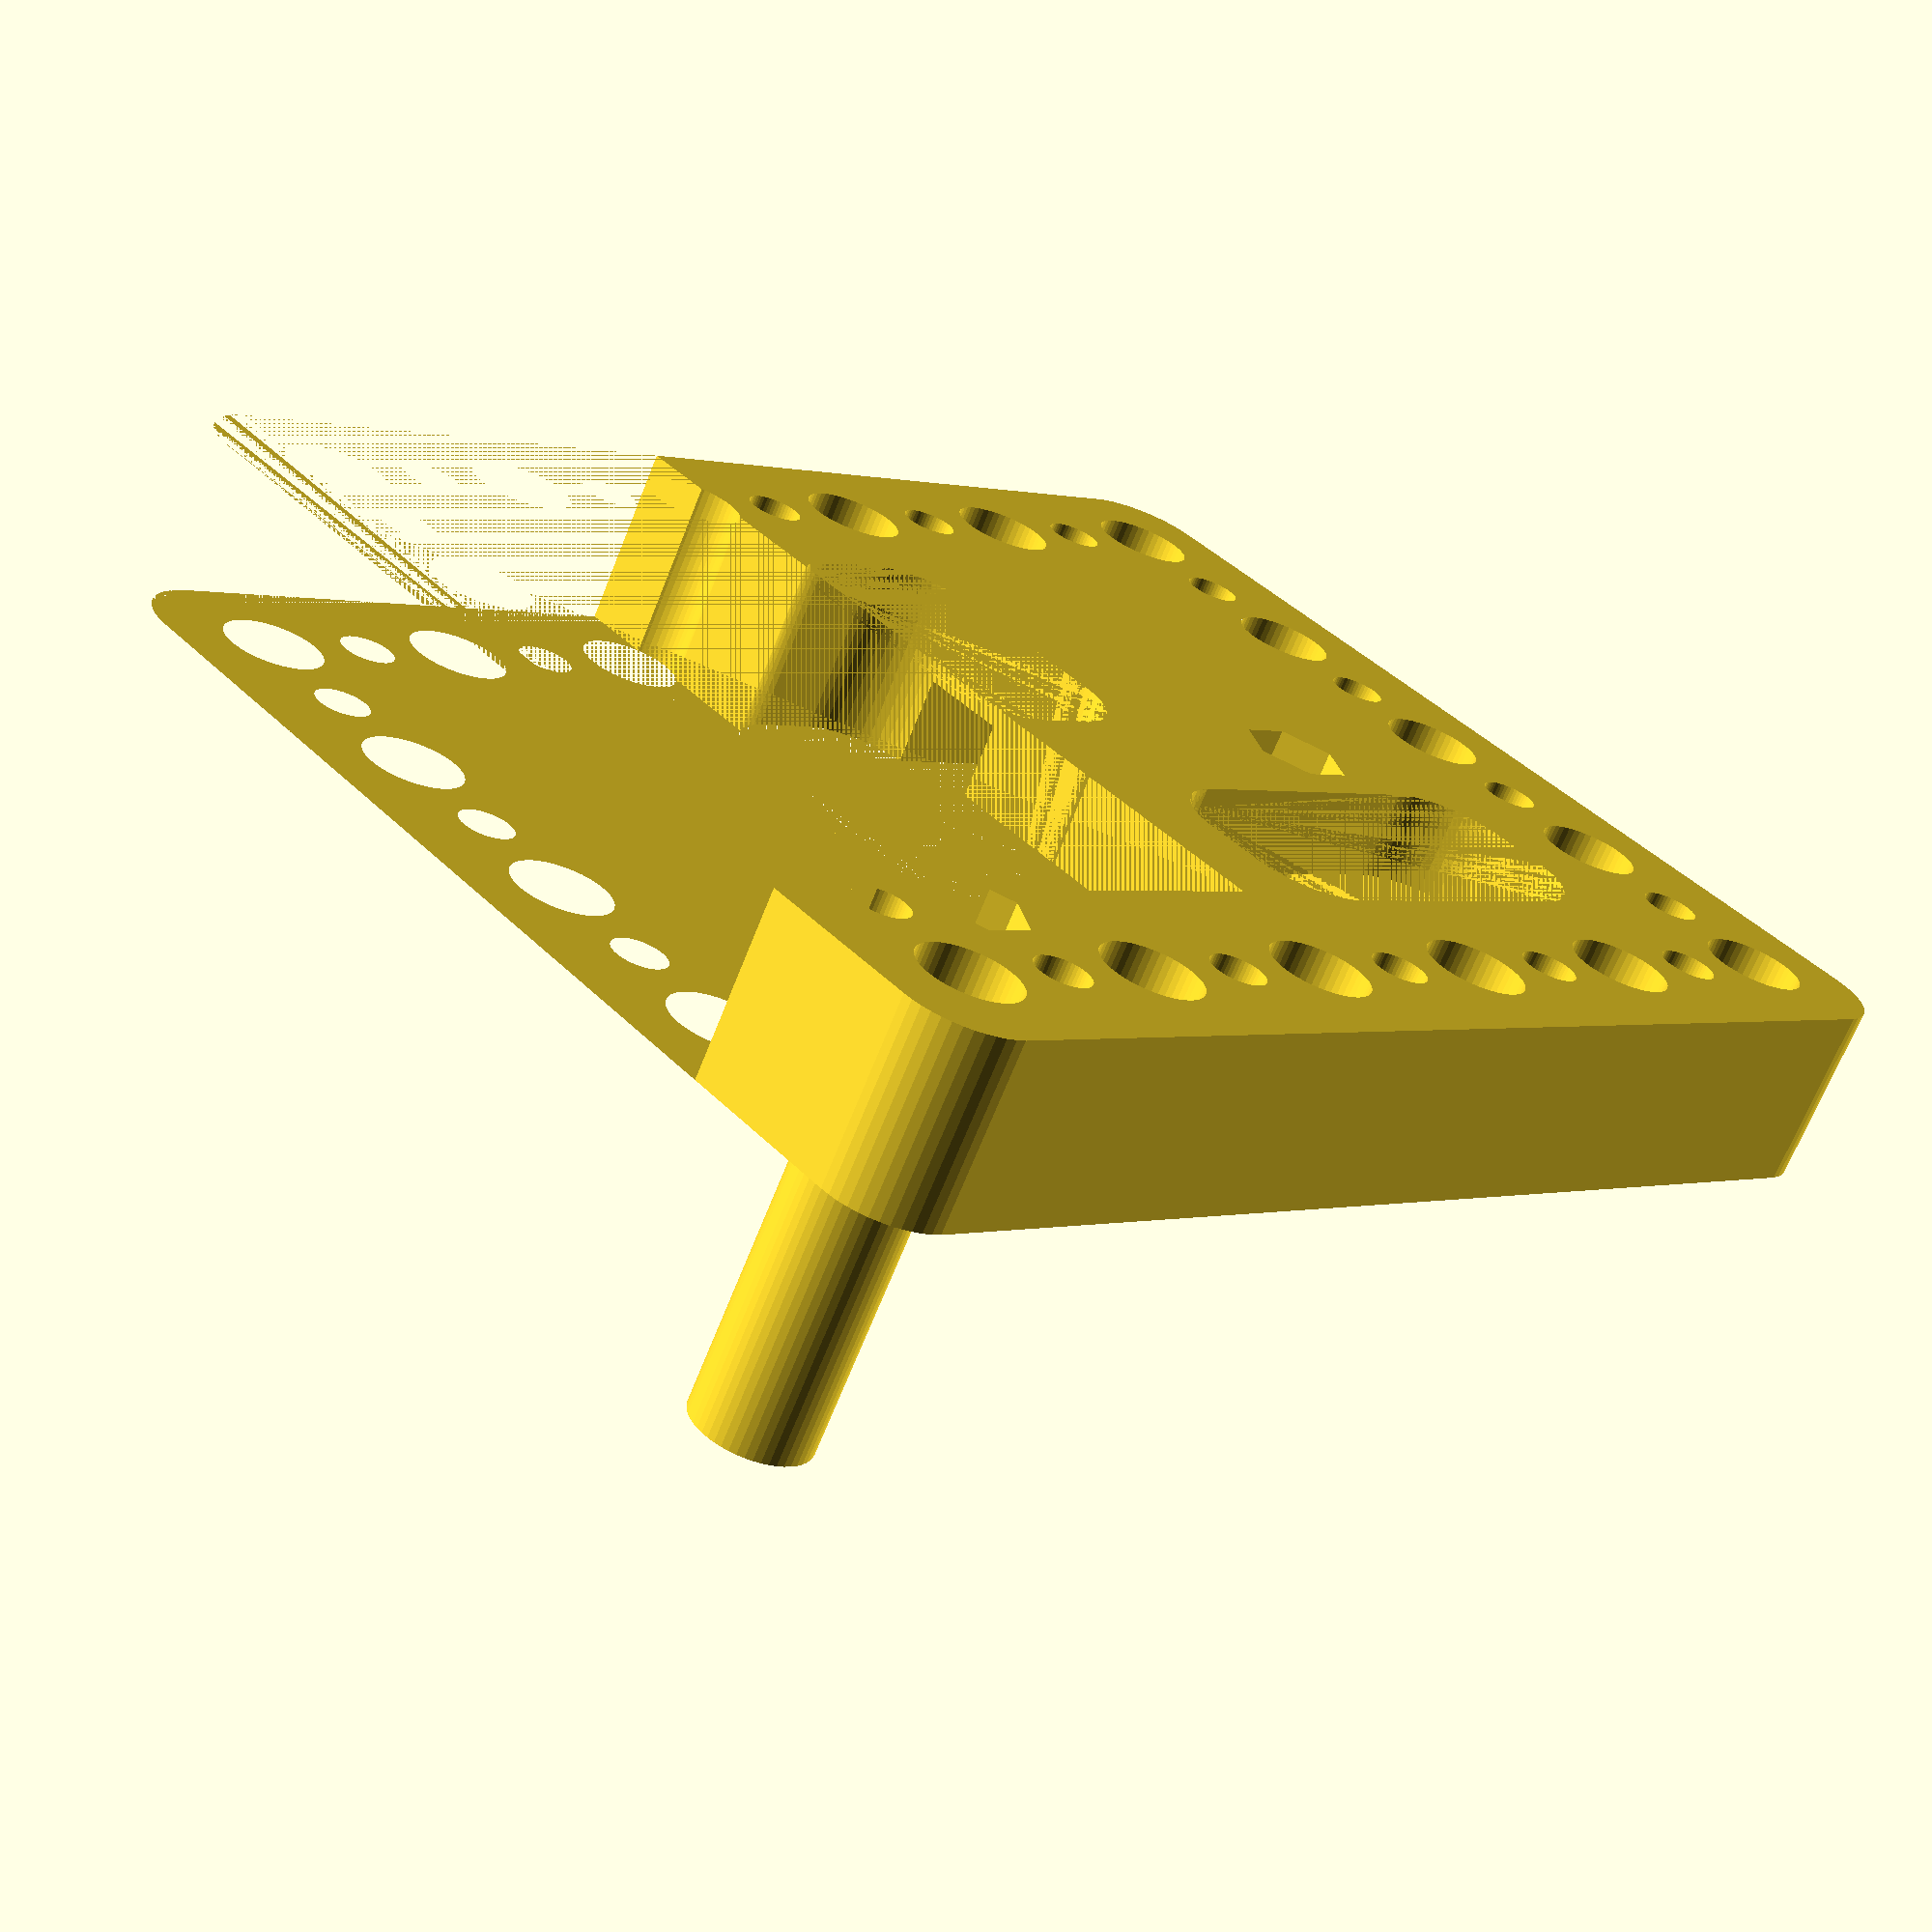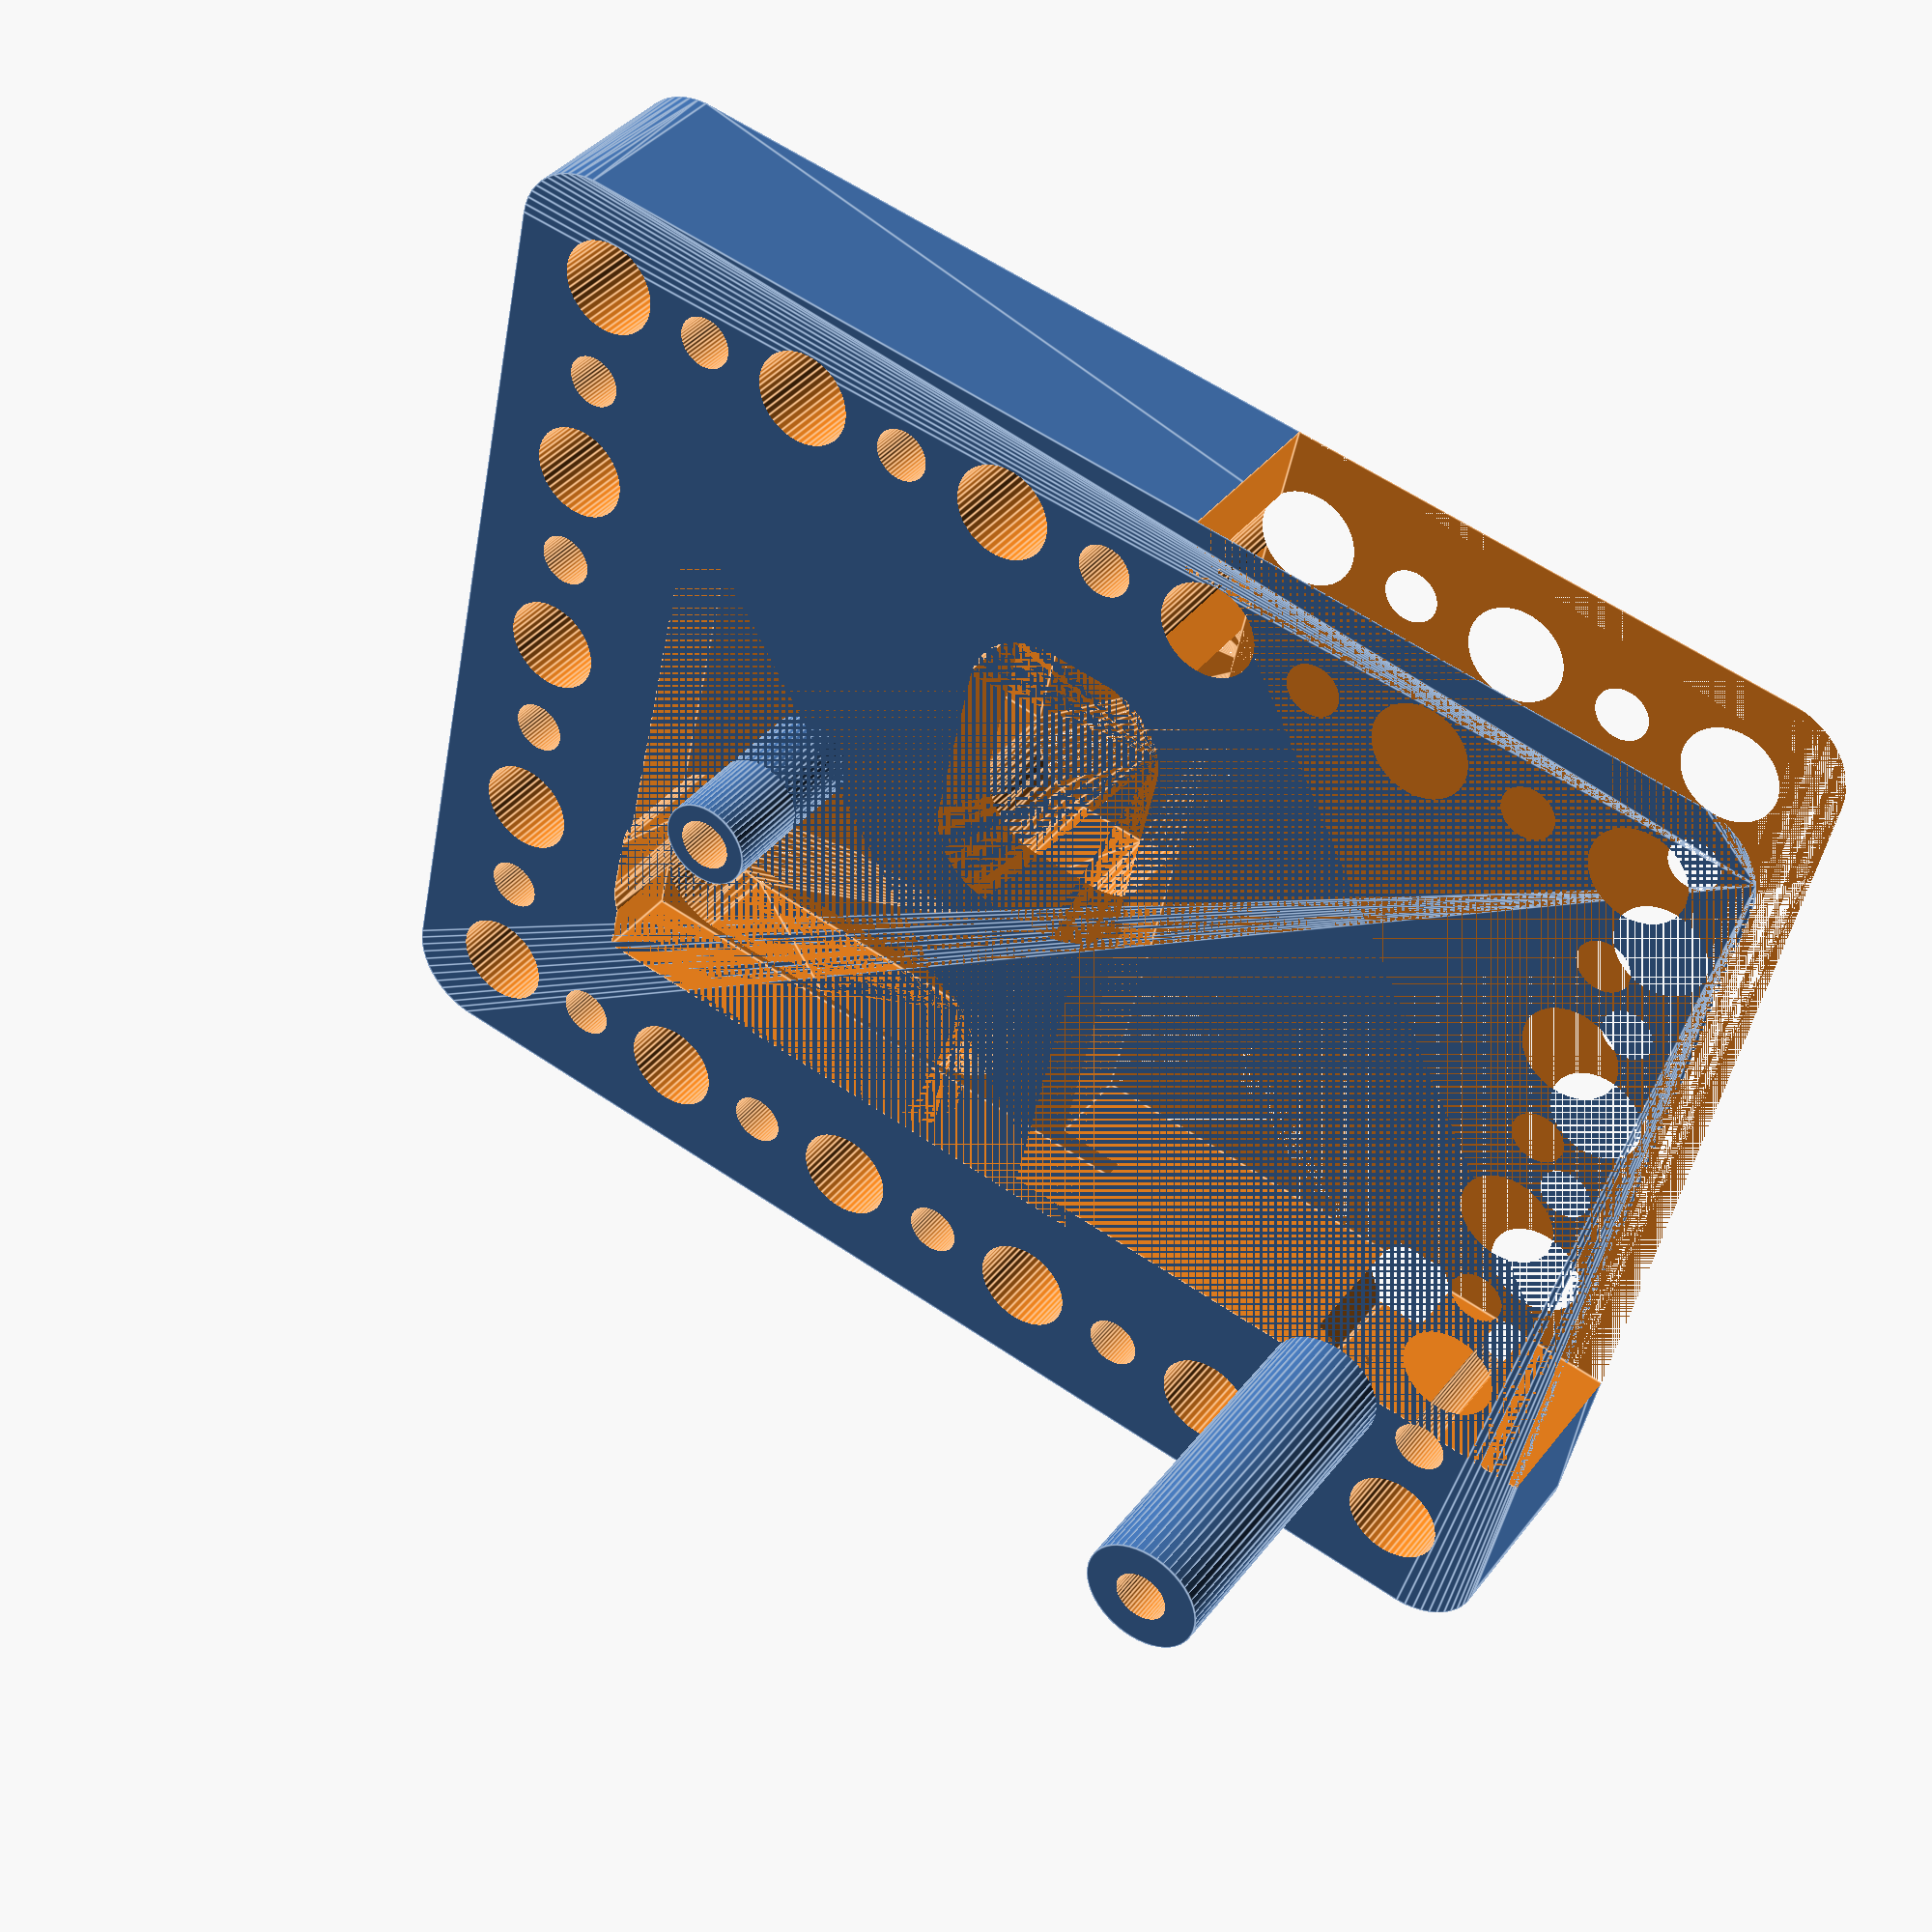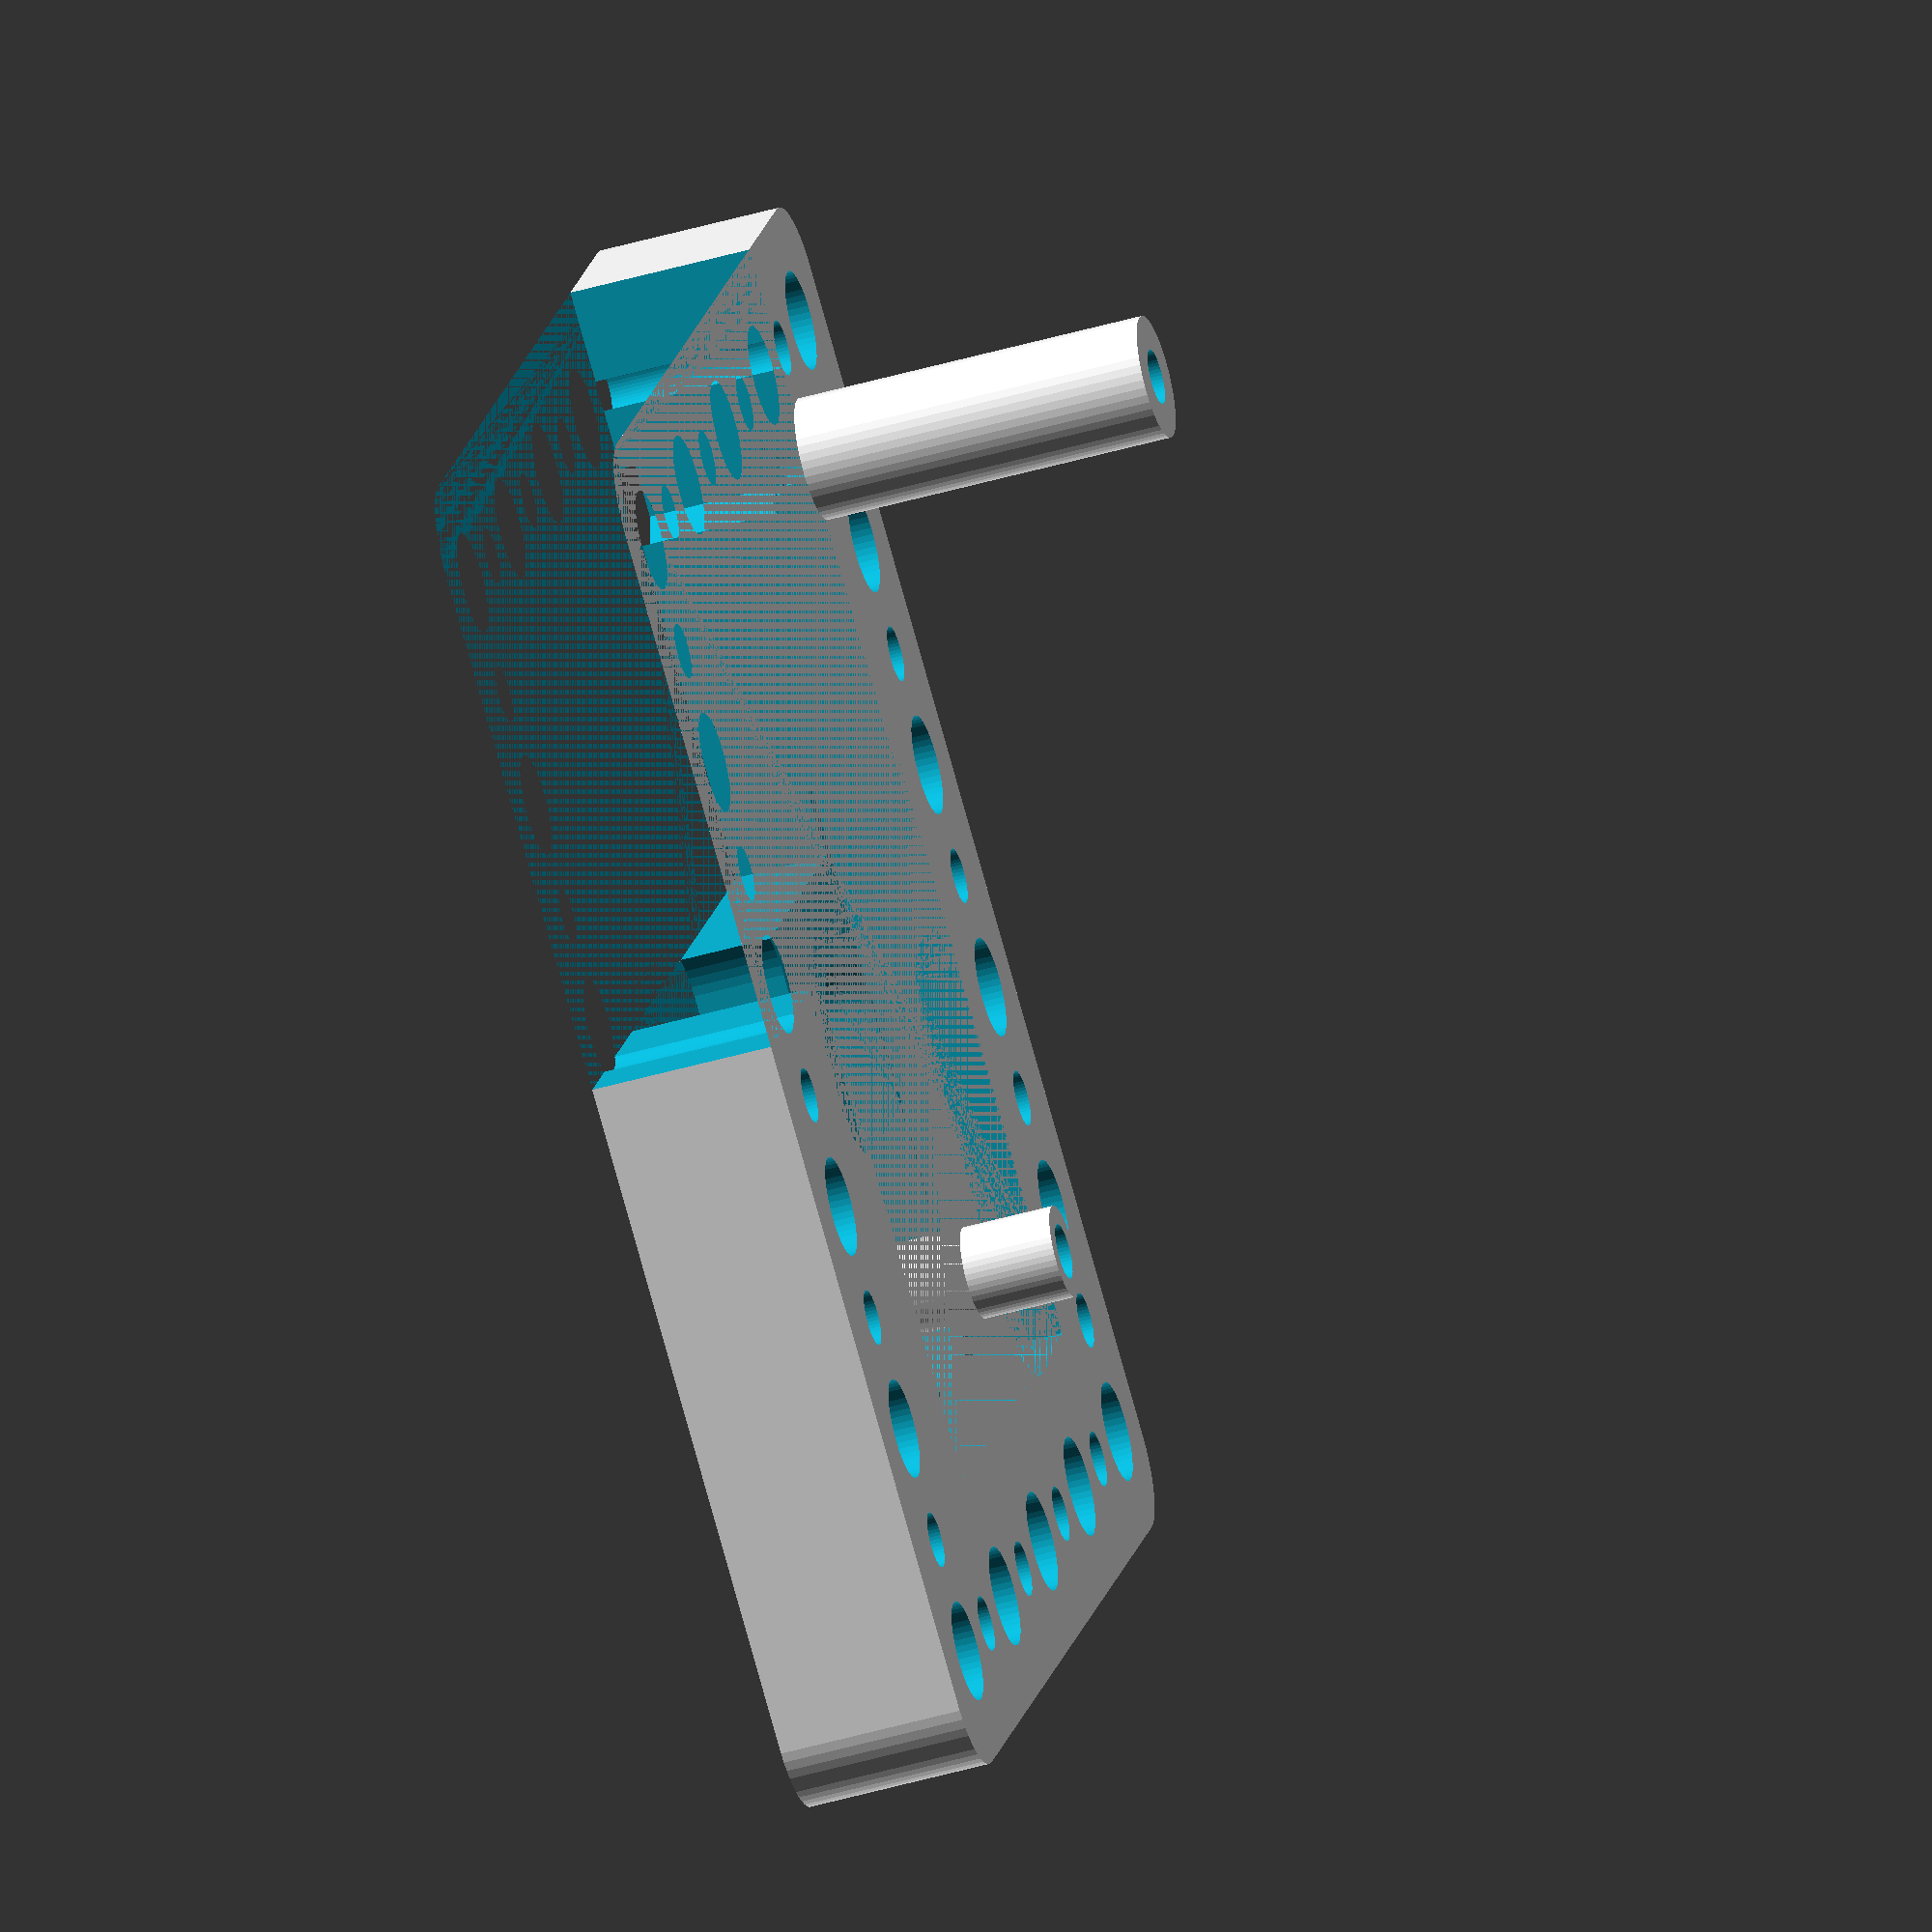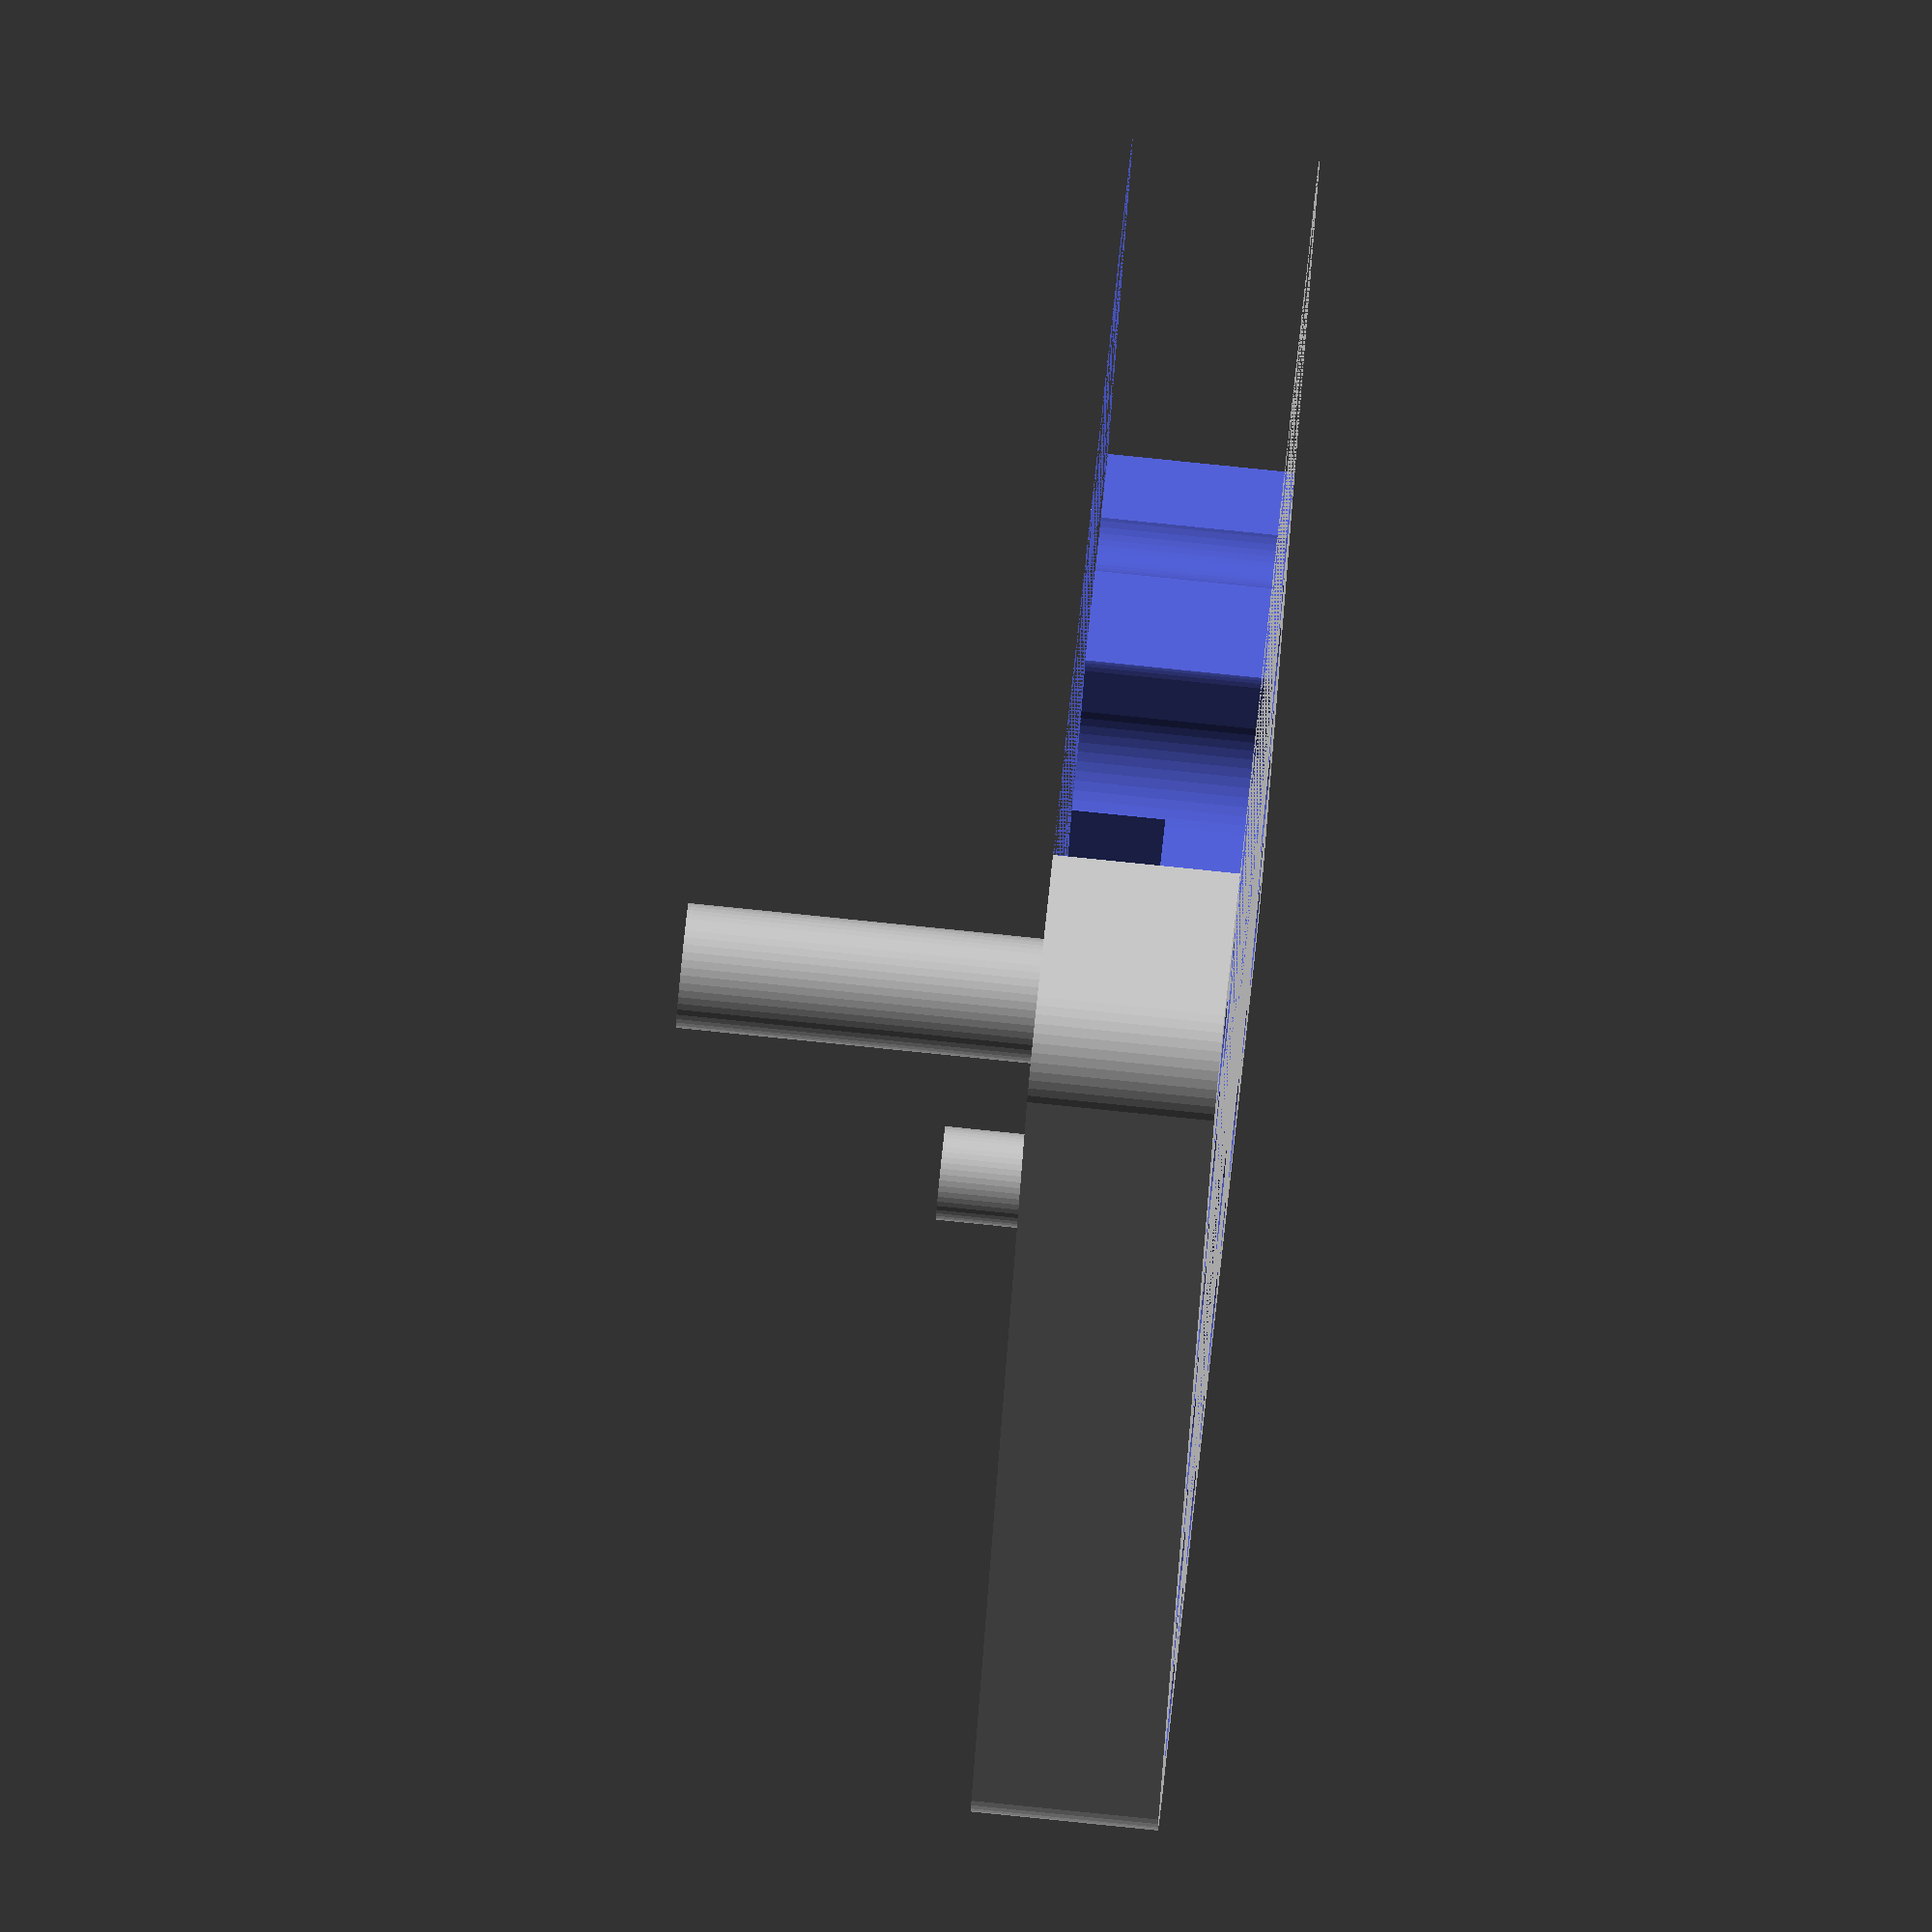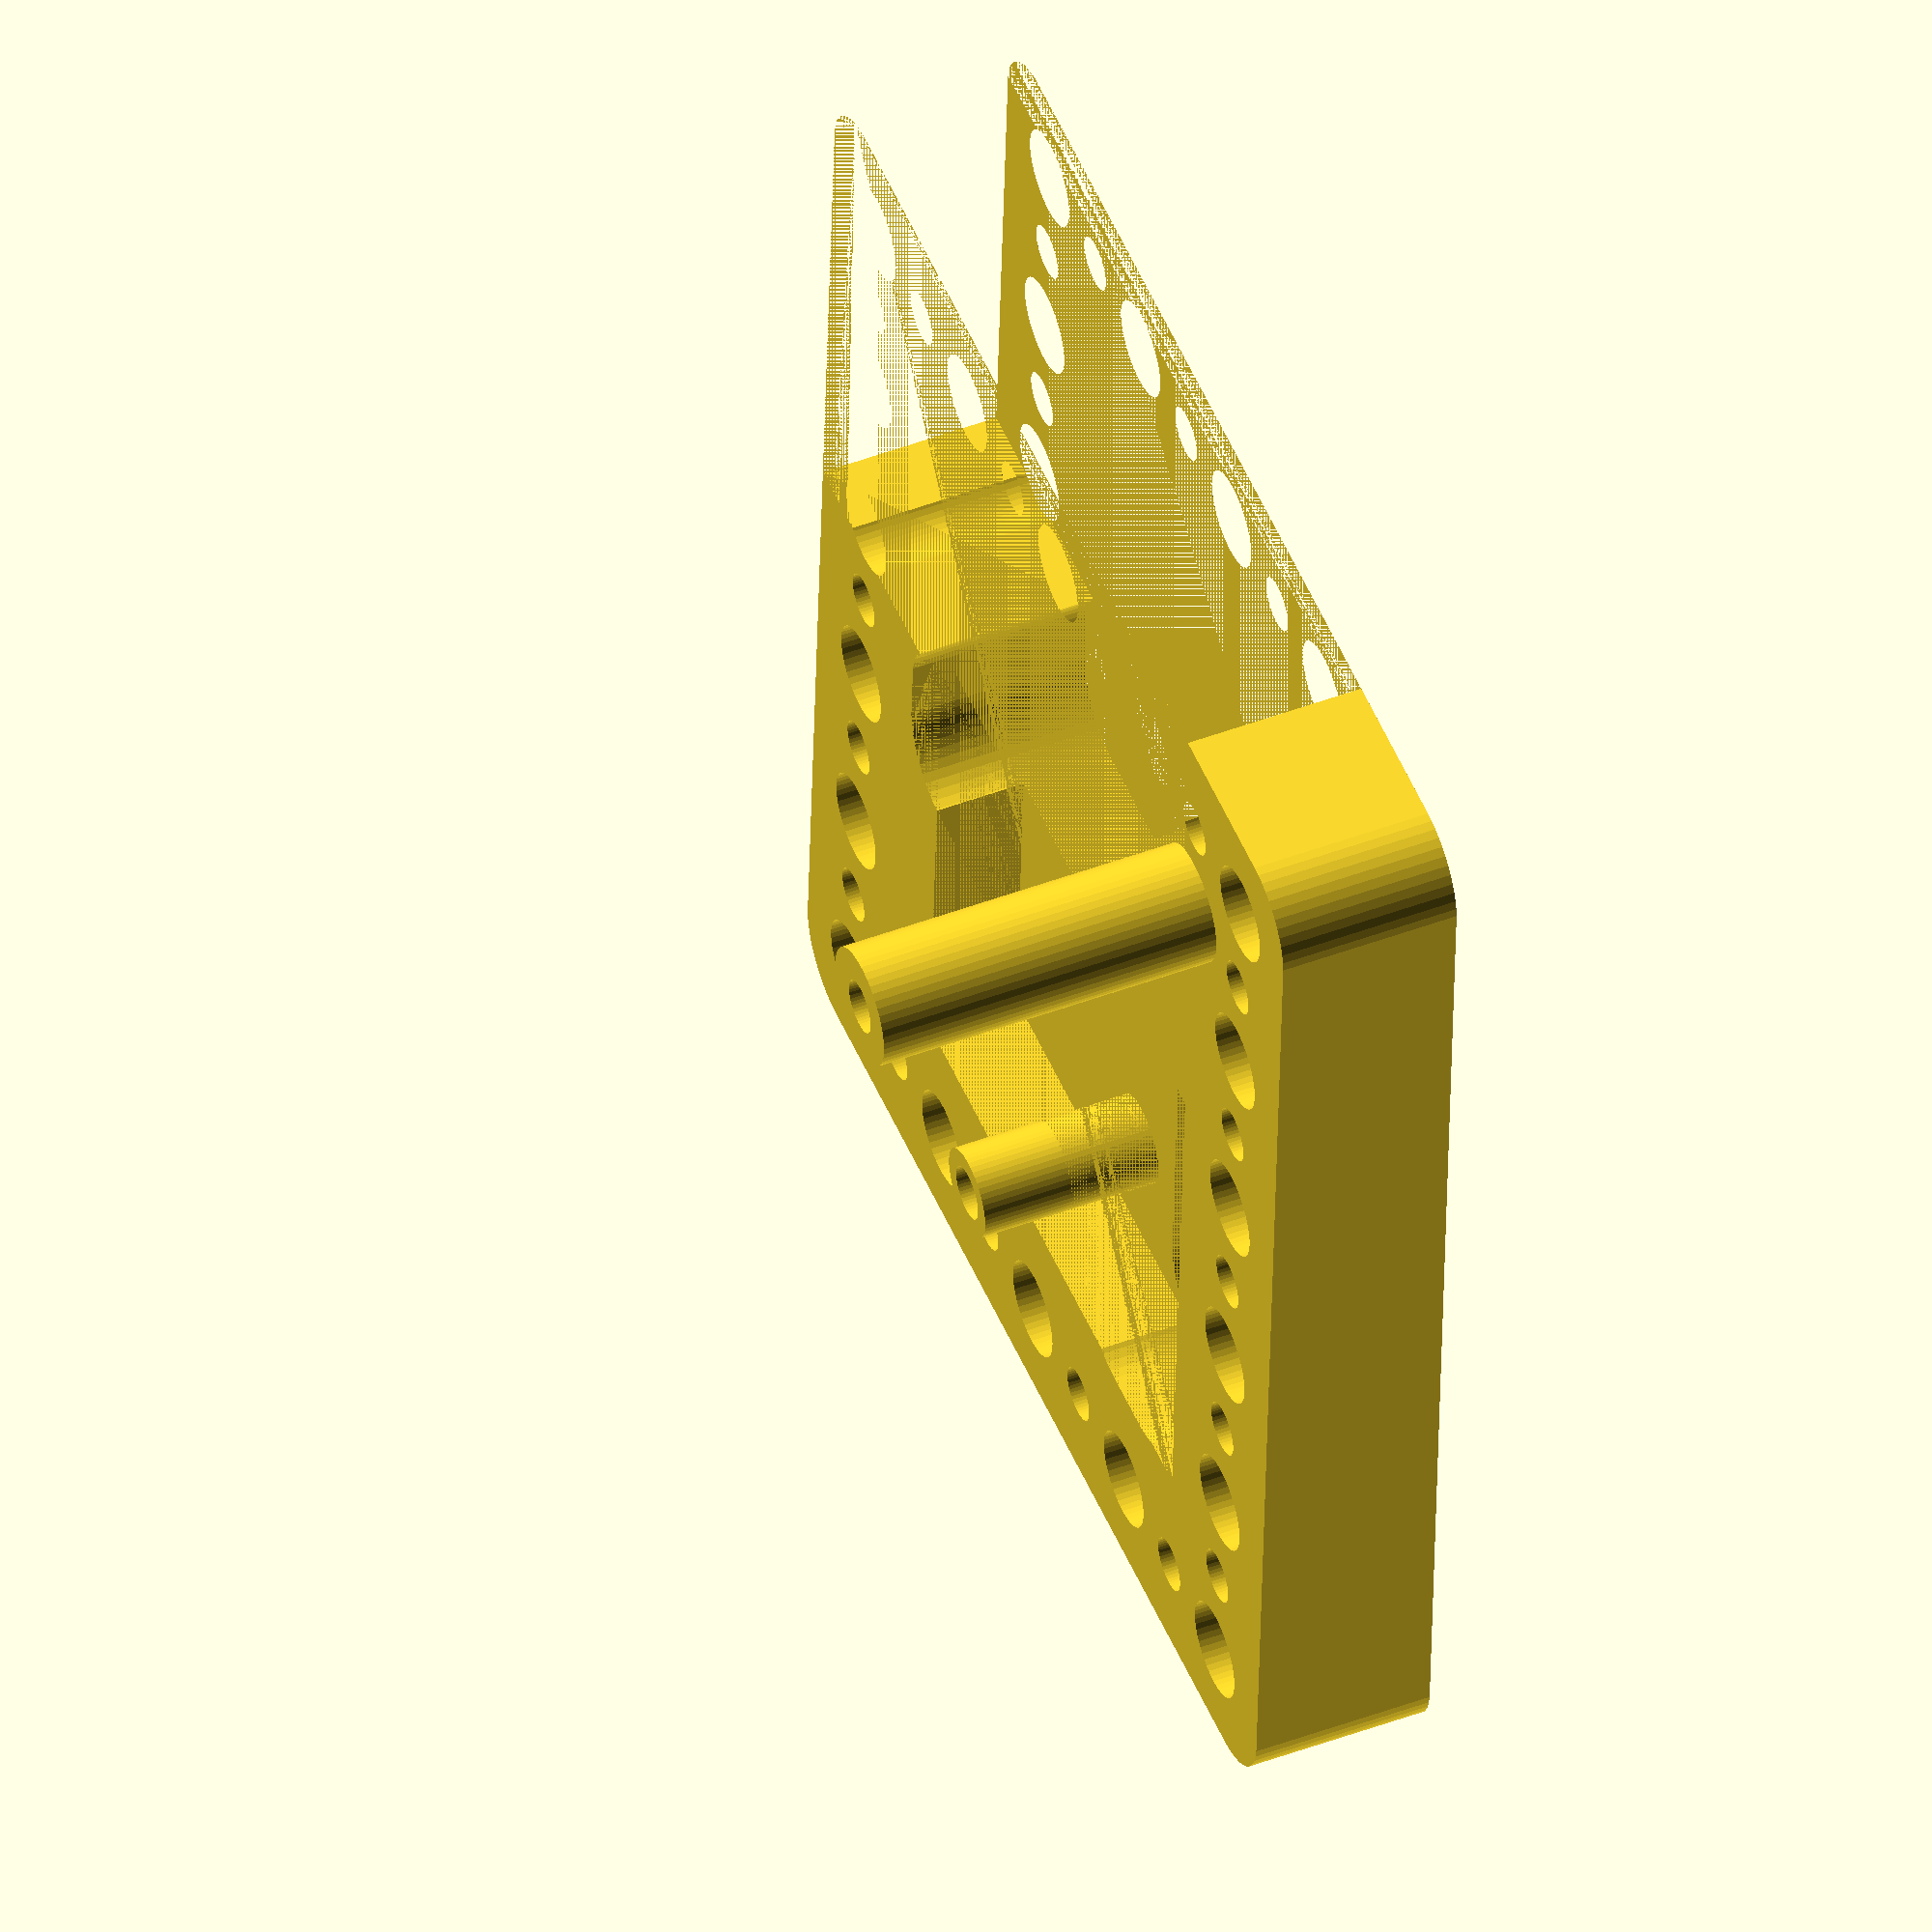
<openscad>
$fn = 50;


difference() {
	union() {
		difference() {
			union() {
				hull() {
					translate(v = [-39.5000000000, 32.0000000000, 0]) {
						cylinder(h = 12, r = 5);
					}
					translate(v = [39.5000000000, 32.0000000000, 0]) {
						cylinder(h = 12, r = 5);
					}
					translate(v = [-39.5000000000, -32.0000000000, 0]) {
						cylinder(h = 12, r = 5);
					}
					translate(v = [39.5000000000, -32.0000000000, 0]) {
						cylinder(h = 12, r = 5);
					}
				}
				translate(v = [30, 22.5000000000, -23.0000000000]) {
					cylinder(h = 26, r = 4.0000000000);
				}
			}
			union() {
				translate(v = [30, 22.5000000000, 3]) {
					rotate(a = [0, 0, 0]) {
						difference() {
							union() {
								translate(v = [-1.7500000000, -3.2500000000, -0.3000000000]) {
									cube(size = [3.5000000000, 6.5000000000, 0.3000000000]);
								}
								translate(v = [-1.7500000000, -1.7500000000, -0.6000000000]) {
									cube(size = [3.5000000000, 3.5000000000, 0.3000000000]);
								}
								translate(v = [-1.7500000000, -3.2500000000, 62]) {
									cube(size = [3.5000000000, 6.5000000000, 0.3000000000]);
								}
								translate(v = [-1.7500000000, -1.7500000000, 62.3000000000]) {
									cube(size = [3.5000000000, 3.5000000000, 0.3000000000]);
								}
								translate(v = [0, 0, -100.0000000000]) {
									cylinder(h = 200, r = 1.8000000000);
								}
								linear_extrude(height = 112) {
									polygon(points = [[3.4620000000, 0.0000000000], [1.7310000000, 2.9981799479], [-1.7310000000, 2.9981799479], [-3.4620000000, 0.0000000000], [-1.7310000000, -2.9981799479], [1.7310000000, -2.9981799479]]);
								}
								translate(v = [-1.7500000000, -3.2500000000, -0.3000000000]) {
									cube(size = [3.5000000000, 6.5000000000, 0.3000000000]);
								}
								translate(v = [-1.7500000000, -1.7500000000, -0.6000000000]) {
									cube(size = [3.5000000000, 3.5000000000, 0.3000000000]);
								}
								translate(v = [-1.7500000000, -3.2500000000, 112]) {
									cube(size = [3.5000000000, 6.5000000000, 0.3000000000]);
								}
								translate(v = [-1.7500000000, -1.7500000000, 112.3000000000]) {
									cube(size = [3.5000000000, 3.5000000000, 0.3000000000]);
								}
								translate(v = [0, 0, -100.0000000000]) {
									cylinder(h = 200, r = 1.8000000000);
								}
								translate(v = [-1.7500000000, -3.2500000000, -0.3000000000]) {
									cube(size = [3.5000000000, 6.5000000000, 0.3000000000]);
								}
								translate(v = [-1.7500000000, -1.7500000000, -0.6000000000]) {
									cube(size = [3.5000000000, 3.5000000000, 0.3000000000]);
								}
								translate(v = [-1.7500000000, -3.2500000000, 162]) {
									cube(size = [3.5000000000, 6.5000000000, 0.3000000000]);
								}
								translate(v = [-1.7500000000, -1.7500000000, 162.3000000000]) {
									cube(size = [3.5000000000, 3.5000000000, 0.3000000000]);
								}
								translate(v = [0, 0, -100.0000000000]) {
									cylinder(h = 200, r = 1.8000000000);
								}
							}
							union();
						}
					}
				}
				translate(v = [-20, 2.5000000000, 9]) {
					rotate(a = [0, 0, 0]) {
						difference() {
							union() {
								translate(v = [-1.7500000000, -3.2500000000, -0.3000000000]) {
									cube(size = [3.5000000000, 6.5000000000, 0.3000000000]);
								}
								translate(v = [-1.7500000000, -1.7500000000, -0.6000000000]) {
									cube(size = [3.5000000000, 3.5000000000, 0.3000000000]);
								}
								translate(v = [-1.7500000000, -3.2500000000, 62]) {
									cube(size = [3.5000000000, 6.5000000000, 0.3000000000]);
								}
								translate(v = [-1.7500000000, -1.7500000000, 62.3000000000]) {
									cube(size = [3.5000000000, 3.5000000000, 0.3000000000]);
								}
								translate(v = [0, 0, -100.0000000000]) {
									cylinder(h = 200, r = 1.8000000000);
								}
								linear_extrude(height = 112) {
									polygon(points = [[3.4620000000, 0.0000000000], [1.7310000000, 2.9981799479], [-1.7310000000, 2.9981799479], [-3.4620000000, 0.0000000000], [-1.7310000000, -2.9981799479], [1.7310000000, -2.9981799479]]);
								}
								translate(v = [-1.7500000000, -3.2500000000, -0.3000000000]) {
									cube(size = [3.5000000000, 6.5000000000, 0.3000000000]);
								}
								translate(v = [-1.7500000000, -1.7500000000, -0.6000000000]) {
									cube(size = [3.5000000000, 3.5000000000, 0.3000000000]);
								}
								translate(v = [-1.7500000000, -3.2500000000, 112]) {
									cube(size = [3.5000000000, 6.5000000000, 0.3000000000]);
								}
								translate(v = [-1.7500000000, -1.7500000000, 112.3000000000]) {
									cube(size = [3.5000000000, 3.5000000000, 0.3000000000]);
								}
								translate(v = [0, 0, -100.0000000000]) {
									cylinder(h = 200, r = 1.8000000000);
								}
								translate(v = [-1.7500000000, -3.2500000000, -0.3000000000]) {
									cube(size = [3.5000000000, 6.5000000000, 0.3000000000]);
								}
								translate(v = [-1.7500000000, -1.7500000000, -0.6000000000]) {
									cube(size = [3.5000000000, 3.5000000000, 0.3000000000]);
								}
								translate(v = [-1.7500000000, -3.2500000000, 162]) {
									cube(size = [3.5000000000, 6.5000000000, 0.3000000000]);
								}
								translate(v = [-1.7500000000, -1.7500000000, 162.3000000000]) {
									cube(size = [3.5000000000, 3.5000000000, 0.3000000000]);
								}
								translate(v = [0, 0, -100.0000000000]) {
									cylinder(h = 200, r = 1.8000000000);
								}
							}
							union();
						}
					}
				}
				translate(v = [-15, 15, 0]) {
					hull() {
						translate(v = [-9.5000000000, 2.0000000000, 0]) {
							cylinder(h = 12, r = 5);
						}
						translate(v = [9.5000000000, 2.0000000000, 0]) {
							cylinder(h = 12, r = 5);
						}
						translate(v = [-9.5000000000, -2.0000000000, 0]) {
							cylinder(h = 12, r = 5);
						}
						translate(v = [9.5000000000, -2.0000000000, 0]) {
							cylinder(h = 12, r = 5);
						}
					}
				}
				translate(v = [0, -11.2500000000, 0]) {
					hull() {
						translate(v = [-2.0000000000, 5.7500000000, 0]) {
							cylinder(h = 12, r = 5);
						}
						translate(v = [2.0000000000, 5.7500000000, 0]) {
							cylinder(h = 12, r = 5);
						}
						translate(v = [-2.0000000000, -5.7500000000, 0]) {
							cylinder(h = 12, r = 5);
						}
						translate(v = [2.0000000000, -5.7500000000, 0]) {
							cylinder(h = 12, r = 5);
						}
					}
				}
				translate(v = [-37.5000000000, -30.0000000000, -100.0000000000]) {
					cylinder(h = 200, r = 3.2500000000);
				}
				translate(v = [-37.5000000000, -15.0000000000, -100.0000000000]) {
					cylinder(h = 200, r = 3.2500000000);
				}
				translate(v = [-37.5000000000, 0.0000000000, -100.0000000000]) {
					cylinder(h = 200, r = 3.2500000000);
				}
				translate(v = [-37.5000000000, 15.0000000000, -100.0000000000]) {
					cylinder(h = 200, r = 3.2500000000);
				}
				translate(v = [-37.5000000000, 30.0000000000, -100.0000000000]) {
					cylinder(h = 200, r = 3.2500000000);
				}
				translate(v = [-22.5000000000, -30.0000000000, -100.0000000000]) {
					cylinder(h = 200, r = 3.2500000000);
				}
				translate(v = [-22.5000000000, 30.0000000000, -100.0000000000]) {
					cylinder(h = 200, r = 3.2500000000);
				}
				translate(v = [-7.5000000000, -30.0000000000, -100.0000000000]) {
					cylinder(h = 200, r = 3.2500000000);
				}
				translate(v = [-7.5000000000, 30.0000000000, -100.0000000000]) {
					cylinder(h = 200, r = 3.2500000000);
				}
				translate(v = [7.5000000000, -30.0000000000, -100.0000000000]) {
					cylinder(h = 200, r = 3.2500000000);
				}
				translate(v = [7.5000000000, 30.0000000000, -100.0000000000]) {
					cylinder(h = 200, r = 3.2500000000);
				}
				translate(v = [22.5000000000, -30.0000000000, -100.0000000000]) {
					cylinder(h = 200, r = 3.2500000000);
				}
				translate(v = [22.5000000000, 30.0000000000, -100.0000000000]) {
					cylinder(h = 200, r = 3.2500000000);
				}
				translate(v = [37.5000000000, -30.0000000000, -100.0000000000]) {
					cylinder(h = 200, r = 3.2500000000);
				}
				translate(v = [37.5000000000, -15.0000000000, -100.0000000000]) {
					cylinder(h = 200, r = 3.2500000000);
				}
				translate(v = [37.5000000000, 0.0000000000, -100.0000000000]) {
					cylinder(h = 200, r = 3.2500000000);
				}
				translate(v = [37.5000000000, 15.0000000000, -100.0000000000]) {
					cylinder(h = 200, r = 3.2500000000);
				}
				translate(v = [37.5000000000, 30.0000000000, -100.0000000000]) {
					cylinder(h = 200, r = 3.2500000000);
				}
				translate(v = [-37.5000000000, -30.0000000000, -100.0000000000]) {
					cylinder(h = 200, r = 1.8000000000);
				}
				translate(v = [-37.5000000000, -22.5000000000, -100.0000000000]) {
					cylinder(h = 200, r = 1.8000000000);
				}
				translate(v = [-37.5000000000, -15.0000000000, -100.0000000000]) {
					cylinder(h = 200, r = 1.8000000000);
				}
				translate(v = [-37.5000000000, -7.5000000000, -100.0000000000]) {
					cylinder(h = 200, r = 1.8000000000);
				}
				translate(v = [-37.5000000000, 0.0000000000, -100.0000000000]) {
					cylinder(h = 200, r = 1.8000000000);
				}
				translate(v = [-37.5000000000, 7.5000000000, -100.0000000000]) {
					cylinder(h = 200, r = 1.8000000000);
				}
				translate(v = [-37.5000000000, 15.0000000000, -100.0000000000]) {
					cylinder(h = 200, r = 1.8000000000);
				}
				translate(v = [-37.5000000000, 22.5000000000, -100.0000000000]) {
					cylinder(h = 200, r = 1.8000000000);
				}
				translate(v = [-37.5000000000, 30.0000000000, -100.0000000000]) {
					cylinder(h = 200, r = 1.8000000000);
				}
				translate(v = [-30.0000000000, -30.0000000000, -100.0000000000]) {
					cylinder(h = 200, r = 1.8000000000);
				}
				translate(v = [-30.0000000000, 30.0000000000, -100.0000000000]) {
					cylinder(h = 200, r = 1.8000000000);
				}
				translate(v = [-22.5000000000, -30.0000000000, -100.0000000000]) {
					cylinder(h = 200, r = 1.8000000000);
				}
				translate(v = [-22.5000000000, 30.0000000000, -100.0000000000]) {
					cylinder(h = 200, r = 1.8000000000);
				}
				translate(v = [-15.0000000000, -30.0000000000, -100.0000000000]) {
					cylinder(h = 200, r = 1.8000000000);
				}
				translate(v = [-15.0000000000, 30.0000000000, -100.0000000000]) {
					cylinder(h = 200, r = 1.8000000000);
				}
				translate(v = [-7.5000000000, -30.0000000000, -100.0000000000]) {
					cylinder(h = 200, r = 1.8000000000);
				}
				translate(v = [-7.5000000000, 30.0000000000, -100.0000000000]) {
					cylinder(h = 200, r = 1.8000000000);
				}
				translate(v = [0.0000000000, -30.0000000000, -100.0000000000]) {
					cylinder(h = 200, r = 1.8000000000);
				}
				translate(v = [0.0000000000, 30.0000000000, -100.0000000000]) {
					cylinder(h = 200, r = 1.8000000000);
				}
				translate(v = [7.5000000000, -30.0000000000, -100.0000000000]) {
					cylinder(h = 200, r = 1.8000000000);
				}
				translate(v = [7.5000000000, 30.0000000000, -100.0000000000]) {
					cylinder(h = 200, r = 1.8000000000);
				}
				translate(v = [15.0000000000, -30.0000000000, -100.0000000000]) {
					cylinder(h = 200, r = 1.8000000000);
				}
				translate(v = [15.0000000000, 30.0000000000, -100.0000000000]) {
					cylinder(h = 200, r = 1.8000000000);
				}
				translate(v = [22.5000000000, -30.0000000000, -100.0000000000]) {
					cylinder(h = 200, r = 1.8000000000);
				}
				translate(v = [22.5000000000, 30.0000000000, -100.0000000000]) {
					cylinder(h = 200, r = 1.8000000000);
				}
				translate(v = [30.0000000000, -30.0000000000, -100.0000000000]) {
					cylinder(h = 200, r = 1.8000000000);
				}
				translate(v = [30.0000000000, 30.0000000000, -100.0000000000]) {
					cylinder(h = 200, r = 1.8000000000);
				}
				translate(v = [37.5000000000, -30.0000000000, -100.0000000000]) {
					cylinder(h = 200, r = 1.8000000000);
				}
				translate(v = [37.5000000000, -22.5000000000, -100.0000000000]) {
					cylinder(h = 200, r = 1.8000000000);
				}
				translate(v = [37.5000000000, -15.0000000000, -100.0000000000]) {
					cylinder(h = 200, r = 1.8000000000);
				}
				translate(v = [37.5000000000, -7.5000000000, -100.0000000000]) {
					cylinder(h = 200, r = 1.8000000000);
				}
				translate(v = [37.5000000000, 0.0000000000, -100.0000000000]) {
					cylinder(h = 200, r = 1.8000000000);
				}
				translate(v = [37.5000000000, 7.5000000000, -100.0000000000]) {
					cylinder(h = 200, r = 1.8000000000);
				}
				translate(v = [37.5000000000, 15.0000000000, -100.0000000000]) {
					cylinder(h = 200, r = 1.8000000000);
				}
				translate(v = [37.5000000000, 22.5000000000, -100.0000000000]) {
					cylinder(h = 200, r = 1.8000000000);
				}
				translate(v = [37.5000000000, 30.0000000000, -100.0000000000]) {
					cylinder(h = 200, r = 1.8000000000);
				}
				translate(v = [-37.5000000000, -30.0000000000, -100.0000000000]) {
					cylinder(h = 200, r = 1.8000000000);
				}
				translate(v = [-37.5000000000, -22.5000000000, -100.0000000000]) {
					cylinder(h = 200, r = 1.8000000000);
				}
				translate(v = [-37.5000000000, -15.0000000000, -100.0000000000]) {
					cylinder(h = 200, r = 1.8000000000);
				}
				translate(v = [-37.5000000000, -7.5000000000, -100.0000000000]) {
					cylinder(h = 200, r = 1.8000000000);
				}
				translate(v = [-37.5000000000, 0.0000000000, -100.0000000000]) {
					cylinder(h = 200, r = 1.8000000000);
				}
				translate(v = [-37.5000000000, 7.5000000000, -100.0000000000]) {
					cylinder(h = 200, r = 1.8000000000);
				}
				translate(v = [-37.5000000000, 15.0000000000, -100.0000000000]) {
					cylinder(h = 200, r = 1.8000000000);
				}
				translate(v = [-37.5000000000, 22.5000000000, -100.0000000000]) {
					cylinder(h = 200, r = 1.8000000000);
				}
				translate(v = [-37.5000000000, 30.0000000000, -100.0000000000]) {
					cylinder(h = 200, r = 1.8000000000);
				}
				translate(v = [-30.0000000000, -30.0000000000, -100.0000000000]) {
					cylinder(h = 200, r = 1.8000000000);
				}
				translate(v = [-30.0000000000, 30.0000000000, -100.0000000000]) {
					cylinder(h = 200, r = 1.8000000000);
				}
				translate(v = [-22.5000000000, -30.0000000000, -100.0000000000]) {
					cylinder(h = 200, r = 1.8000000000);
				}
				translate(v = [-22.5000000000, 30.0000000000, -100.0000000000]) {
					cylinder(h = 200, r = 1.8000000000);
				}
				translate(v = [-15.0000000000, -30.0000000000, -100.0000000000]) {
					cylinder(h = 200, r = 1.8000000000);
				}
				translate(v = [-15.0000000000, 30.0000000000, -100.0000000000]) {
					cylinder(h = 200, r = 1.8000000000);
				}
				translate(v = [-7.5000000000, -30.0000000000, -100.0000000000]) {
					cylinder(h = 200, r = 1.8000000000);
				}
				translate(v = [-7.5000000000, 30.0000000000, -100.0000000000]) {
					cylinder(h = 200, r = 1.8000000000);
				}
				translate(v = [0.0000000000, -30.0000000000, -100.0000000000]) {
					cylinder(h = 200, r = 1.8000000000);
				}
				translate(v = [0.0000000000, 30.0000000000, -100.0000000000]) {
					cylinder(h = 200, r = 1.8000000000);
				}
				translate(v = [7.5000000000, -30.0000000000, -100.0000000000]) {
					cylinder(h = 200, r = 1.8000000000);
				}
				translate(v = [7.5000000000, 30.0000000000, -100.0000000000]) {
					cylinder(h = 200, r = 1.8000000000);
				}
				translate(v = [15.0000000000, -30.0000000000, -100.0000000000]) {
					cylinder(h = 200, r = 1.8000000000);
				}
				translate(v = [15.0000000000, 30.0000000000, -100.0000000000]) {
					cylinder(h = 200, r = 1.8000000000);
				}
				translate(v = [22.5000000000, -30.0000000000, -100.0000000000]) {
					cylinder(h = 200, r = 1.8000000000);
				}
				translate(v = [22.5000000000, 30.0000000000, -100.0000000000]) {
					cylinder(h = 200, r = 1.8000000000);
				}
				translate(v = [30.0000000000, -30.0000000000, -100.0000000000]) {
					cylinder(h = 200, r = 1.8000000000);
				}
				translate(v = [30.0000000000, 30.0000000000, -100.0000000000]) {
					cylinder(h = 200, r = 1.8000000000);
				}
				translate(v = [37.5000000000, -30.0000000000, -100.0000000000]) {
					cylinder(h = 200, r = 1.8000000000);
				}
				translate(v = [37.5000000000, -22.5000000000, -100.0000000000]) {
					cylinder(h = 200, r = 1.8000000000);
				}
				translate(v = [37.5000000000, -15.0000000000, -100.0000000000]) {
					cylinder(h = 200, r = 1.8000000000);
				}
				translate(v = [37.5000000000, -7.5000000000, -100.0000000000]) {
					cylinder(h = 200, r = 1.8000000000);
				}
				translate(v = [37.5000000000, 0.0000000000, -100.0000000000]) {
					cylinder(h = 200, r = 1.8000000000);
				}
				translate(v = [37.5000000000, 7.5000000000, -100.0000000000]) {
					cylinder(h = 200, r = 1.8000000000);
				}
				translate(v = [37.5000000000, 15.0000000000, -100.0000000000]) {
					cylinder(h = 200, r = 1.8000000000);
				}
				translate(v = [37.5000000000, 22.5000000000, -100.0000000000]) {
					cylinder(h = 200, r = 1.8000000000);
				}
				translate(v = [37.5000000000, 30.0000000000, -100.0000000000]) {
					cylinder(h = 200, r = 1.8000000000);
				}
				translate(v = [-37.5000000000, -30.0000000000, -100.0000000000]) {
					cylinder(h = 200, r = 1.8000000000);
				}
				translate(v = [-37.5000000000, -22.5000000000, -100.0000000000]) {
					cylinder(h = 200, r = 1.8000000000);
				}
				translate(v = [-37.5000000000, -15.0000000000, -100.0000000000]) {
					cylinder(h = 200, r = 1.8000000000);
				}
				translate(v = [-37.5000000000, -7.5000000000, -100.0000000000]) {
					cylinder(h = 200, r = 1.8000000000);
				}
				translate(v = [-37.5000000000, 0.0000000000, -100.0000000000]) {
					cylinder(h = 200, r = 1.8000000000);
				}
				translate(v = [-37.5000000000, 7.5000000000, -100.0000000000]) {
					cylinder(h = 200, r = 1.8000000000);
				}
				translate(v = [-37.5000000000, 15.0000000000, -100.0000000000]) {
					cylinder(h = 200, r = 1.8000000000);
				}
				translate(v = [-37.5000000000, 22.5000000000, -100.0000000000]) {
					cylinder(h = 200, r = 1.8000000000);
				}
				translate(v = [-37.5000000000, 30.0000000000, -100.0000000000]) {
					cylinder(h = 200, r = 1.8000000000);
				}
				translate(v = [-30.0000000000, -30.0000000000, -100.0000000000]) {
					cylinder(h = 200, r = 1.8000000000);
				}
				translate(v = [-30.0000000000, 30.0000000000, -100.0000000000]) {
					cylinder(h = 200, r = 1.8000000000);
				}
				translate(v = [-22.5000000000, -30.0000000000, -100.0000000000]) {
					cylinder(h = 200, r = 1.8000000000);
				}
				translate(v = [-22.5000000000, 30.0000000000, -100.0000000000]) {
					cylinder(h = 200, r = 1.8000000000);
				}
				translate(v = [-15.0000000000, -30.0000000000, -100.0000000000]) {
					cylinder(h = 200, r = 1.8000000000);
				}
				translate(v = [-15.0000000000, 30.0000000000, -100.0000000000]) {
					cylinder(h = 200, r = 1.8000000000);
				}
				translate(v = [-7.5000000000, -30.0000000000, -100.0000000000]) {
					cylinder(h = 200, r = 1.8000000000);
				}
				translate(v = [-7.5000000000, 30.0000000000, -100.0000000000]) {
					cylinder(h = 200, r = 1.8000000000);
				}
				translate(v = [0.0000000000, -30.0000000000, -100.0000000000]) {
					cylinder(h = 200, r = 1.8000000000);
				}
				translate(v = [0.0000000000, 30.0000000000, -100.0000000000]) {
					cylinder(h = 200, r = 1.8000000000);
				}
				translate(v = [7.5000000000, -30.0000000000, -100.0000000000]) {
					cylinder(h = 200, r = 1.8000000000);
				}
				translate(v = [7.5000000000, 30.0000000000, -100.0000000000]) {
					cylinder(h = 200, r = 1.8000000000);
				}
				translate(v = [15.0000000000, -30.0000000000, -100.0000000000]) {
					cylinder(h = 200, r = 1.8000000000);
				}
				translate(v = [15.0000000000, 30.0000000000, -100.0000000000]) {
					cylinder(h = 200, r = 1.8000000000);
				}
				translate(v = [22.5000000000, -30.0000000000, -100.0000000000]) {
					cylinder(h = 200, r = 1.8000000000);
				}
				translate(v = [22.5000000000, 30.0000000000, -100.0000000000]) {
					cylinder(h = 200, r = 1.8000000000);
				}
				translate(v = [30.0000000000, -30.0000000000, -100.0000000000]) {
					cylinder(h = 200, r = 1.8000000000);
				}
				translate(v = [30.0000000000, 30.0000000000, -100.0000000000]) {
					cylinder(h = 200, r = 1.8000000000);
				}
				translate(v = [37.5000000000, -30.0000000000, -100.0000000000]) {
					cylinder(h = 200, r = 1.8000000000);
				}
				translate(v = [37.5000000000, -22.5000000000, -100.0000000000]) {
					cylinder(h = 200, r = 1.8000000000);
				}
				translate(v = [37.5000000000, -15.0000000000, -100.0000000000]) {
					cylinder(h = 200, r = 1.8000000000);
				}
				translate(v = [37.5000000000, -7.5000000000, -100.0000000000]) {
					cylinder(h = 200, r = 1.8000000000);
				}
				translate(v = [37.5000000000, 0.0000000000, -100.0000000000]) {
					cylinder(h = 200, r = 1.8000000000);
				}
				translate(v = [37.5000000000, 7.5000000000, -100.0000000000]) {
					cylinder(h = 200, r = 1.8000000000);
				}
				translate(v = [37.5000000000, 15.0000000000, -100.0000000000]) {
					cylinder(h = 200, r = 1.8000000000);
				}
				translate(v = [37.5000000000, 22.5000000000, -100.0000000000]) {
					cylinder(h = 200, r = 1.8000000000);
				}
				translate(v = [37.5000000000, 30.0000000000, -100.0000000000]) {
					cylinder(h = 200, r = 1.8000000000);
				}
				translate(v = [5.0000000000, -37.0000000000, 0]) {
					cube(size = [48.5000000000, 58, 12]);
				}
				translate(v = [-29.0000000000, -17.5000000000, 0]) {
					cube(size = [38.5000000000, 40, 6]);
				}
			}
		}
		union() {
			translate(v = [-20, 2.5000000000, -6.0000000000]) {
				cylinder(h = 15, r = 3.0000000000);
			}
		}
	}
	union() {
		translate(v = [-20, 2.5000000000, -91.0000000000]) {
			cylinder(h = 200, r = 1.8000000000);
		}
	}
}
</openscad>
<views>
elev=248.1 azim=316.7 roll=201.7 proj=p view=solid
elev=322.0 azim=167.8 roll=213.2 proj=p view=edges
elev=227.0 azim=149.4 roll=71.8 proj=o view=wireframe
elev=278.0 azim=296.2 roll=275.8 proj=o view=solid
elev=311.7 azim=266.8 roll=247.2 proj=o view=wireframe
</views>
